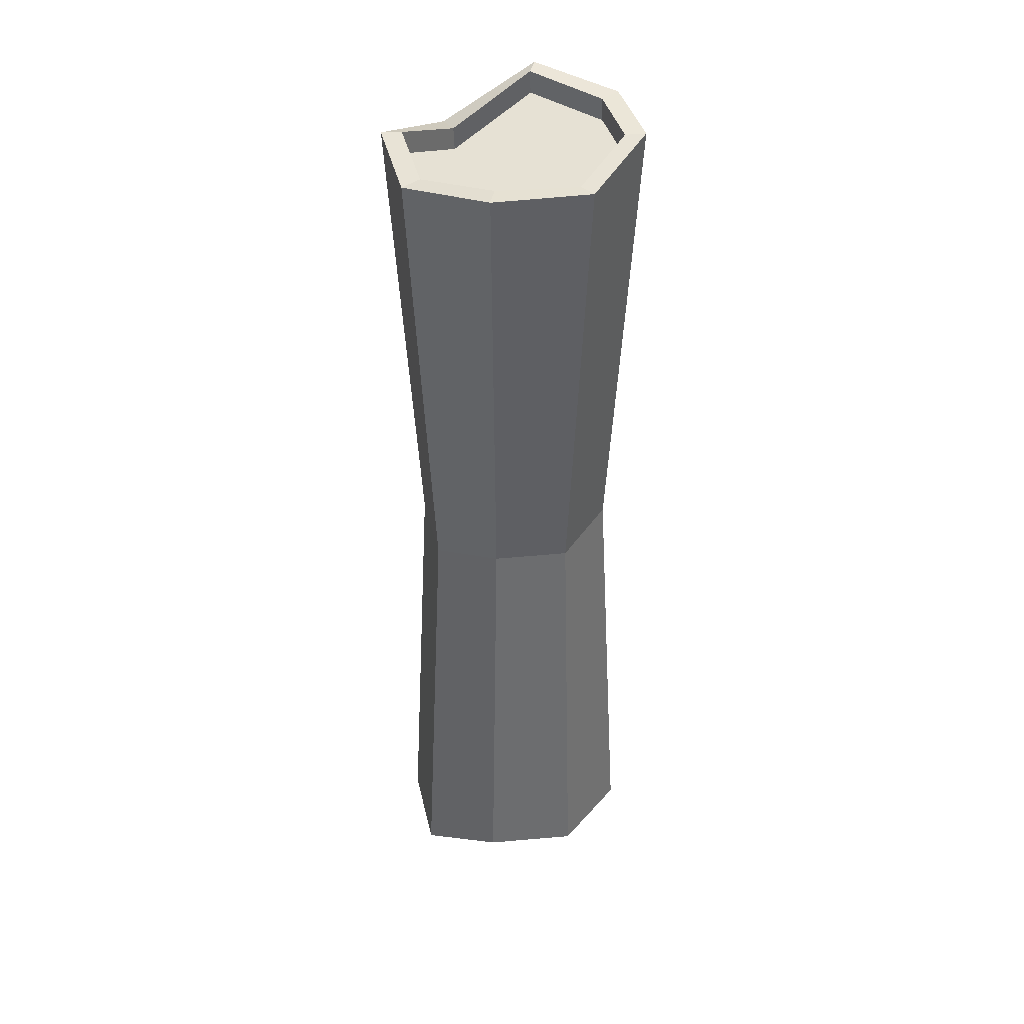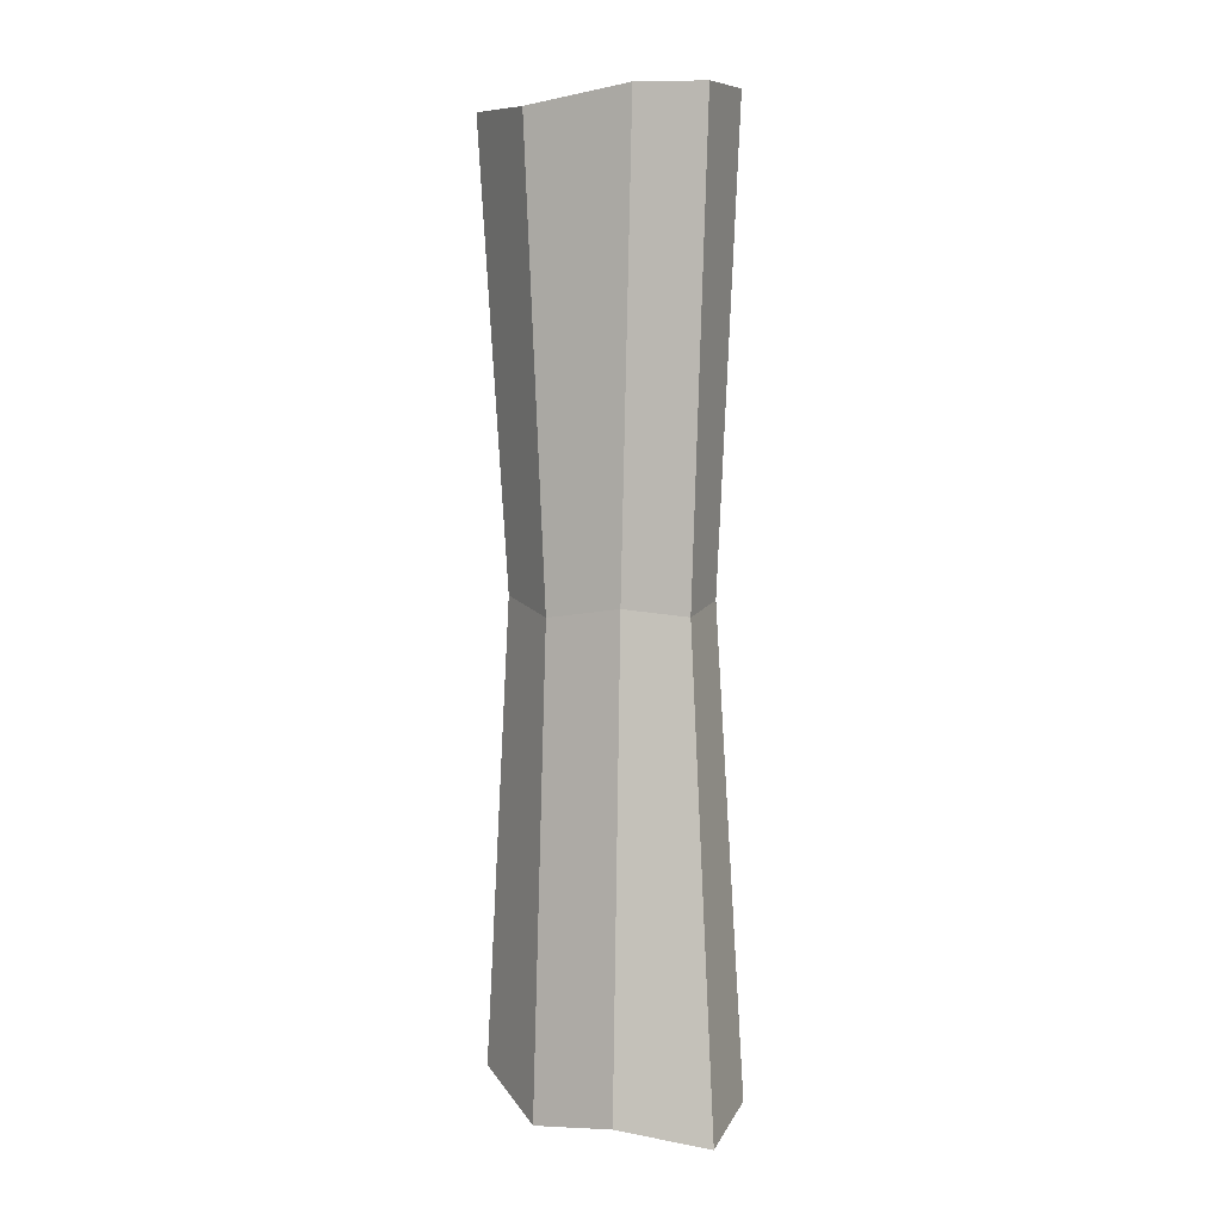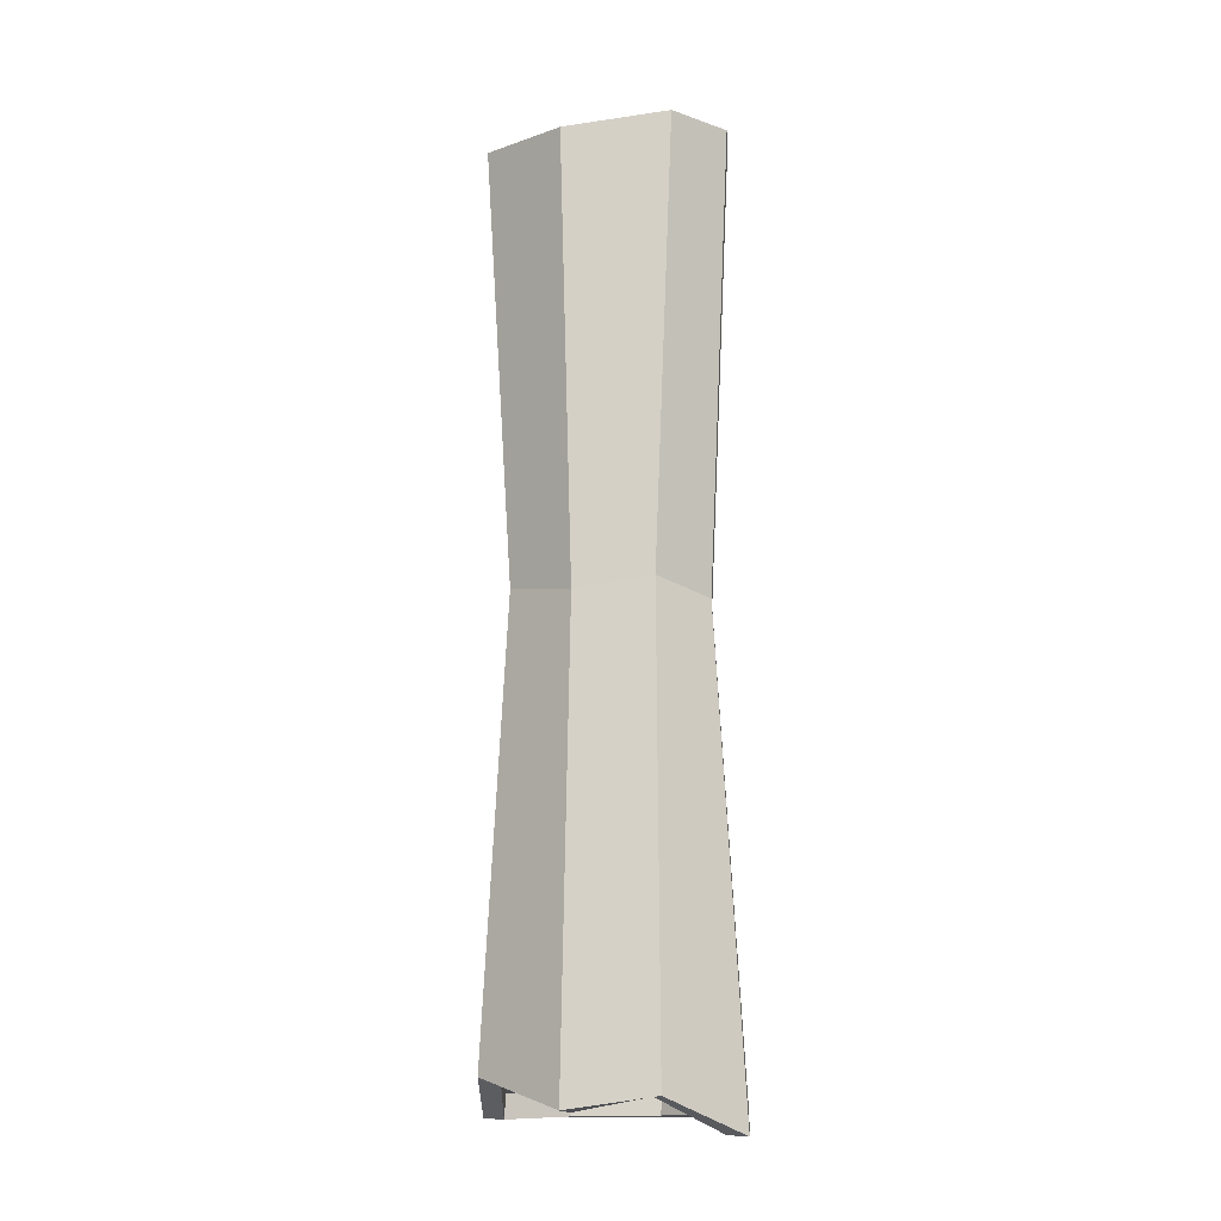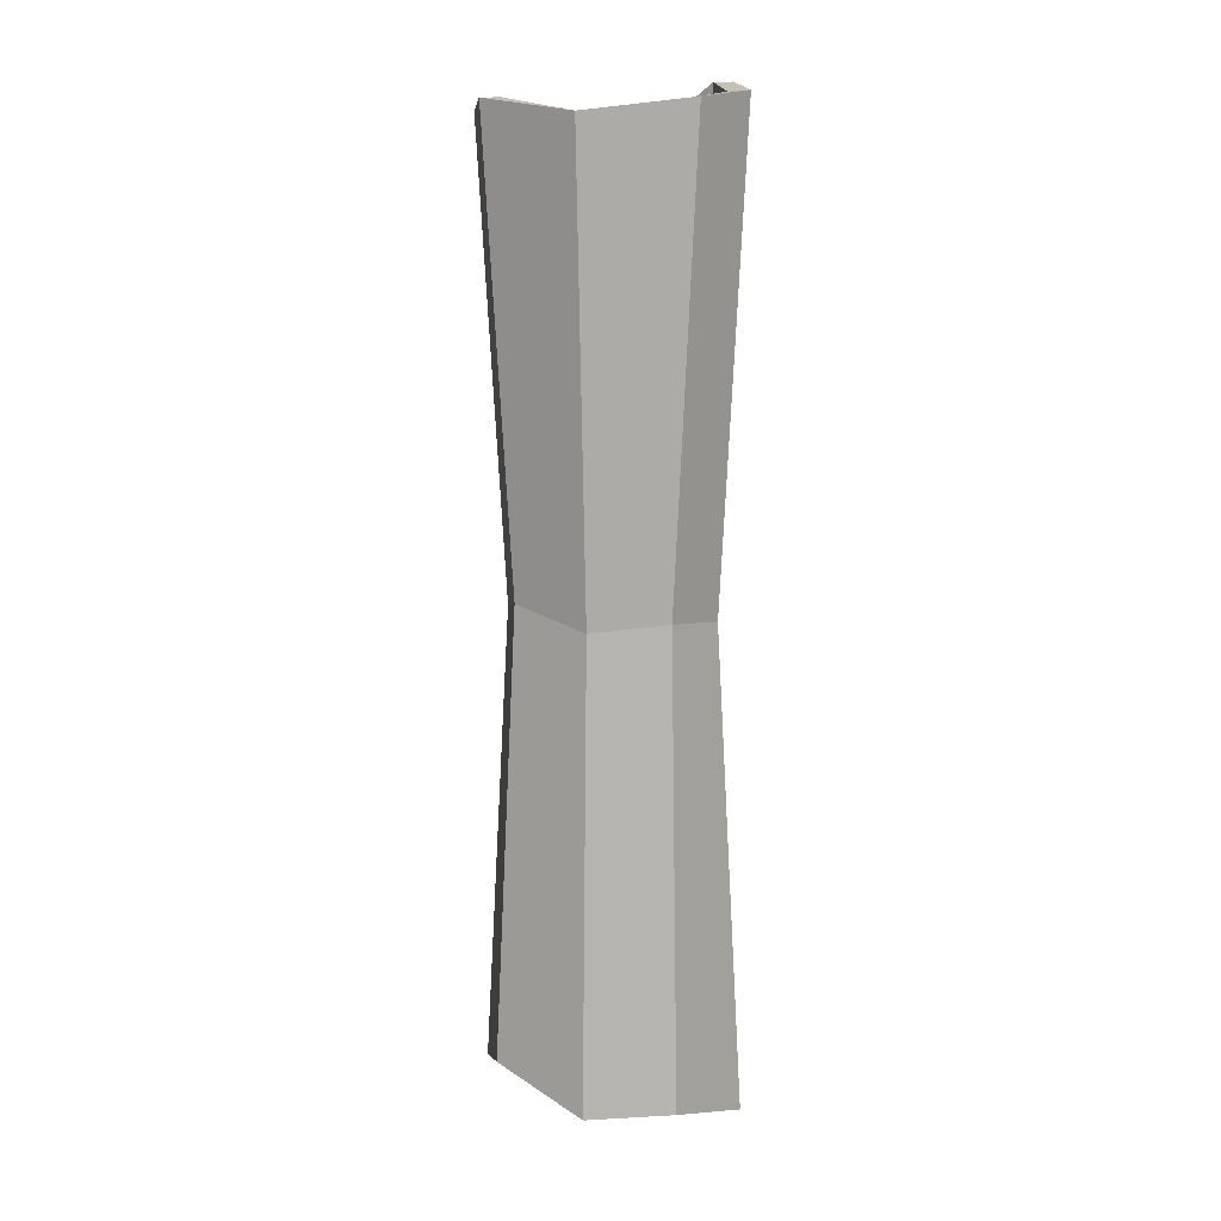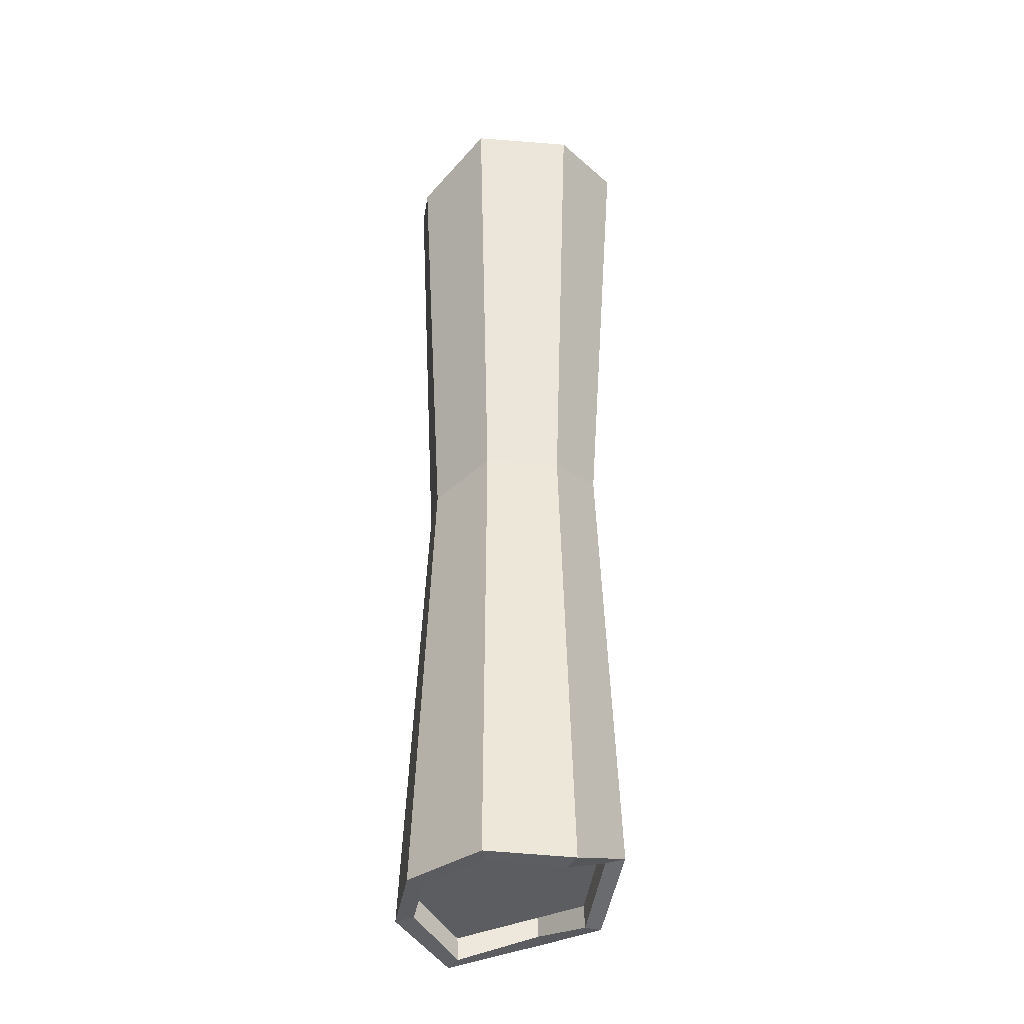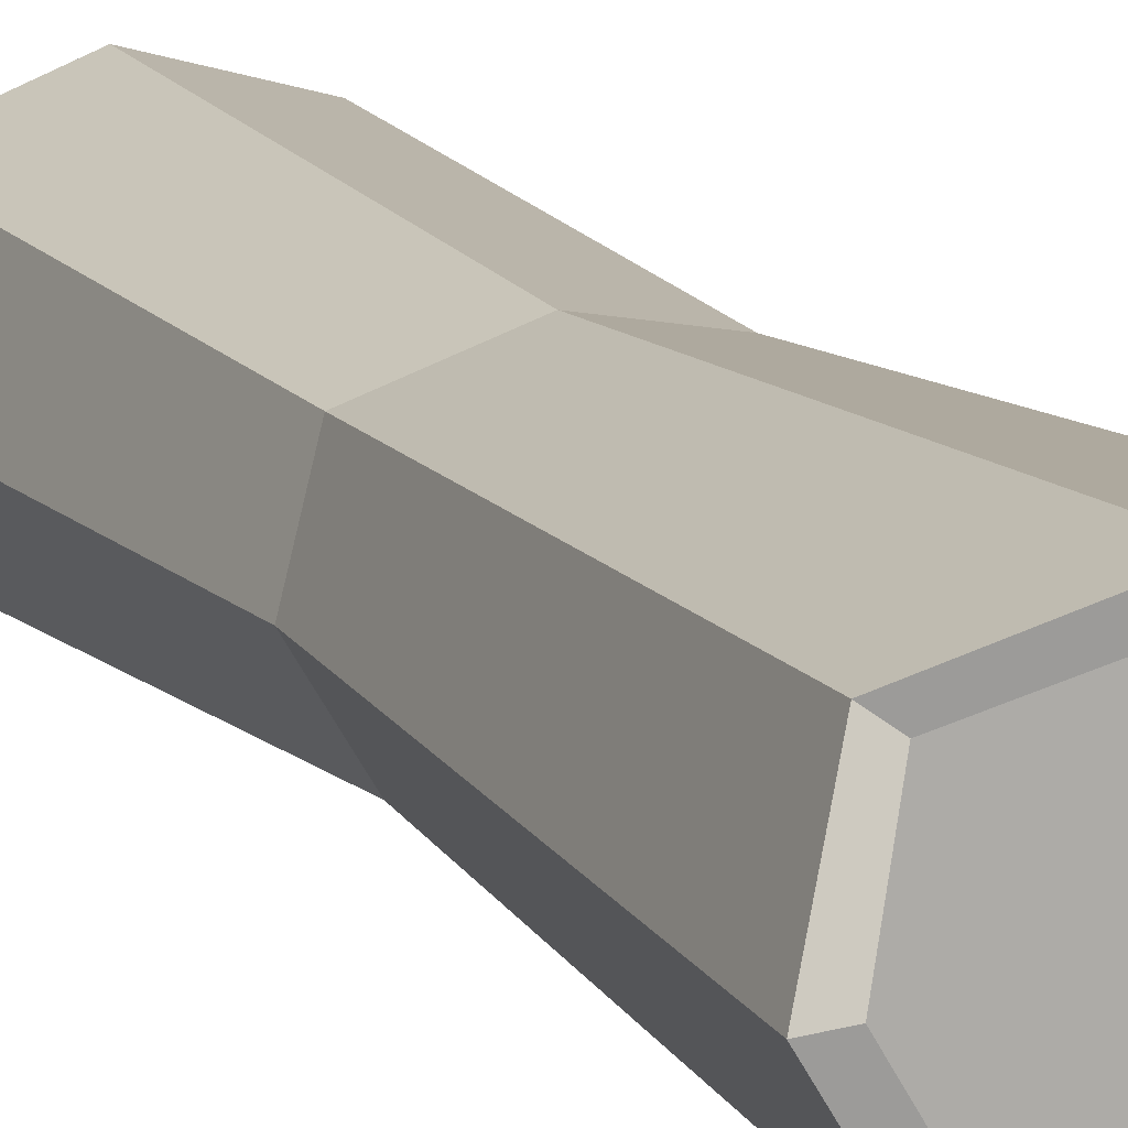
<metadata>
{"format":"obj","ext":"obj","renderer":"f3d","projection":"perspective","resolution":1024,"background":"white","views":[{"elev":40.0,"azim":135.0,"up":"+Z"},{"elev":1.6,"azim":-140.3,"up":"+Z"},{"elev":-17.9,"azim":-158.7,"up":"+Z"},{"elev":11.3,"azim":-168.4,"up":"+Z"},{"elev":-33.9,"azim":55.5,"up":"+Z"},{"elev":13.0,"azim":157.6,"up":"+Y"}]}
</metadata>
<code>
g Meshpart1
v -1.124 -0.779 6.492
v -1.454 0.2261 6.334
v -1.735 0.2495 6.349
v -1.352 -0.9206 6.5
v 1.72 -0.1911 -6.176
v 1.093 -1.198 -6.105
v 0.9092 -1.002 -6.119
v 1.434 -0.1609 -6.201
v 0.8702 -1.123 6.22
v 1.744 -0.1752 6.144
v 1.46 -0.1433 6.159
v 1.051 -1.326 6.206
v 1.744 -0.1752 6.144
v 1.363 1.002 6.258
v 1.14 0.8469 6.266
v 1.46 -0.1433 6.159
v -1.735 0.2495 6.349
v -1.087 0.9687 6.23
v -1.287 1.154 6.245
v -1.454 0.2261 6.334
v -0.2008 -1.485 -6.125
v 0.9092 -1.002 -6.119
v 1.093 -1.198 -6.105
v -0.1738 -1.243 -6.12
v 0.06672 1.406 -6.253
v -0.9286 1.085 -6.108
v -1.106 1.298 -6.121
v 0.02814 1.173 -6.259
v 0.09398 1.544 6.08
v 1.14 0.8469 6.266
v 1.363 1.002 6.258
v 0.08097 1.299 6.075
v -0.2008 -1.485 -6.125
v -1.182 -0.7702 -6.155
v -0.1738 -1.243 -6.12
v -1.405 -0.9209 -6.176
v 0.09398 1.544 6.08
v -1.087 0.9687 6.23
v 0.08097 1.299 6.075
v -1.287 1.154 6.245
v -1.747 0.1503 -6.5
v -1.106 1.298 -6.121
v -0.9286 1.085 -6.108
v -1.463 0.1217 -6.475
v -1.747 0.1503 -6.5
v -1.182 -0.7702 -6.155
v -1.405 -0.9209 -6.176
v -1.463 0.1217 -6.475
v 1.312 0.8813 -5.798
v 1.434 -0.1609 -6.201
v 1.094 0.7225 -5.819
v 1.72 -0.1911 -6.176
v 1.073 0.721 -5.509
v 0.8887 -1.004 -5.808
v 0.00757 1.171 -5.949
v 1.414 -0.1624 -5.89
v -0.1944 -1.244 -5.81
v -1.484 0.1202 -6.165
v -0.9492 1.084 -5.797
v -1.203 -0.7717 -5.845
v -1.466 0.2302 6.024
v 1.448 -0.1392 5.848
v 0.06897 1.303 5.765
v -1.099 0.9727 5.92
v 1.128 0.851 5.955
v -1.136 -0.775 6.181
v -0.2011 -1.285 5.504
v 0.8582 -1.119 5.909
v 0.06672 1.406 -6.253
v 1.312 0.8813 -5.798
v 1.094 0.7225 -5.819
v 0.02814 1.173 -6.259
v -0.2346 -1.53 5.812
v 1.051 -1.326 6.206
v 0.8702 -1.123 6.22
v -0.1891 -1.289 5.815
v -1.352 -0.9206 6.5
v -0.2346 -1.53 5.812
v -0.1891 -1.289 5.815
v -1.124 -0.779 6.492
v 0.8439 -1.004 0.04452
v -0.2346 -1.53 5.812
v -0.181 -1.199 -0.1201
v 1.051 -1.326 6.206
v 1.093 -1.198 -6.105
v -0.181 -1.199 -0.1201
v -0.2008 -1.485 -6.125
v 0.8439 -1.004 0.04452
v -0.9589 0.9735 0.05356
v 0.09398 1.544 6.08
v 0.05583 1.171 -0.06423
v -1.287 1.154 6.245
v -1.106 1.298 -6.121
v 0.05583 1.171 -0.06423
v 0.06672 1.406 -6.253
v -0.9589 0.9735 0.05356
v 1.312 0.8813 -5.798
v 1.368 -0.1463 -0.008375
v 1.72 -0.1911 -6.176
v 1.055 0.7474 0.187
v -1.405 -0.9209 -6.176
v -0.181 -1.199 -0.1201
v -1.103 -0.7323 0.1329
v -0.2008 -1.485 -6.125
v 1.093 -1.198 -6.105
v 1.368 -0.1463 -0.008375
v 0.8439 -1.004 0.04452
v 1.72 -0.1911 -6.176
v 1.744 -0.1752 6.144
v 0.8439 -1.004 0.04452
v 1.368 -0.1463 -0.008375
v 1.051 -1.326 6.206
v -0.2346 -1.53 5.812
v -1.103 -0.7323 0.1329
v -0.181 -1.199 -0.1201
v -1.352 -0.9206 6.5
v 1.055 0.7474 0.187
v 1.744 -0.1752 6.144
v 1.368 -0.1463 -0.008375
v 1.363 1.002 6.258
v -1.106 1.298 -6.121
v -1.391 0.158 -0.05563
v -0.9589 0.9735 0.05356
v -1.747 0.1503 -6.5
v 1.312 0.8813 -5.798
v 0.05583 1.171 -0.06423
v 1.055 0.7474 0.187
v 0.06672 1.406 -6.253
v -0.9589 0.9735 0.05356
v -1.735 0.2495 6.349
v -1.287 1.154 6.245
v -1.391 0.158 -0.05563
v 0.09398 1.544 6.08
v 1.055 0.7474 0.187
v 0.05583 1.171 -0.06423
v 1.363 1.002 6.258
v -1.405 -0.9209 -6.176
v -1.391 0.158 -0.05563
v -1.747 0.1503 -6.5
v -1.103 -0.7323 0.1329
v -1.103 -0.7323 0.1329
v -1.735 0.2495 6.349
v -1.391 0.158 -0.05563
v -1.352 -0.9206 6.5
v 1.414 -0.1624 -5.89
v 1.073 0.721 -5.509
v 1.094 0.7225 -5.819
v 1.094 0.7225 -5.819
v 1.434 -0.1609 -6.201
v 1.414 -0.1624 -5.89
v 0.9092 -1.002 -6.119
v 1.414 -0.1624 -5.89
v 1.434 -0.1609 -6.201
v 1.414 -0.1624 -5.89
v 0.9092 -1.002 -6.119
v 0.8887 -1.004 -5.808
v 1.094 0.7225 -5.819
v 0.00757 1.171 -5.949
v 0.02814 1.173 -6.259
v 1.073 0.721 -5.509
v 0.8582 -1.119 5.909
v 1.46 -0.1433 6.159
v 1.448 -0.1392 5.848
v 0.8702 -1.123 6.22
v 1.128 0.851 5.955
v 1.448 -0.1392 5.848
v 1.46 -0.1433 6.159
v 1.14 0.8469 6.266
v -0.1738 -1.243 -6.12
v 0.8887 -1.004 -5.808
v 0.9092 -1.002 -6.119
v -0.1944 -1.244 -5.81
v 0.8582 -1.119 5.909
v -0.2011 -1.285 5.504
v -0.1891 -1.289 5.815
v 0.8702 -1.123 6.22
v -0.9286 1.085 -6.108
v 0.02814 1.173 -6.259
v 0.00757 1.171 -5.949
v -0.9492 1.084 -5.797
v 1.128 0.851 5.955
v 0.08097 1.299 6.075
v 0.06897 1.303 5.765
v 1.14 0.8469 6.266
v -1.136 -0.775 6.181
v -0.1891 -1.289 5.815
v -0.2011 -1.285 5.504
v -1.124 -0.779 6.492
v -1.136 -0.775 6.181
v -1.466 0.2302 6.024
v -1.454 0.2261 6.334
v -1.124 -0.779 6.492
v -1.099 0.9727 5.92
v 0.06897 1.303 5.765
v 0.08097 1.299 6.075
v -1.087 0.9687 6.23
v -1.182 -0.7702 -6.155
v -0.1944 -1.244 -5.81
v -0.1738 -1.243 -6.12
v -0.1944 -1.244 -5.81
v -1.182 -0.7702 -6.155
v -1.203 -0.7717 -5.845
v -1.466 0.2302 6.024
v -1.099 0.9727 5.92
v -1.087 0.9687 6.23
v -1.466 0.2302 6.024
v -1.087 0.9687 6.23
v -1.454 0.2261 6.334
v -0.9286 1.085 -6.108
v -1.484 0.1202 -6.165
v -1.463 0.1217 -6.475
v -0.9492 1.084 -5.797
v -1.484 0.1202 -6.165
v -1.203 -0.7717 -5.845
v -1.182 -0.7702 -6.155
v -1.463 0.1217 -6.475
f 1 2 3
f 1 3 4
f 5 6 7
f 5 7 8
f 9 10 11
f 10 9 12
f 13 14 15
f 13 15 16
f 17 18 19
f 18 17 20
f 21 22 23
f 22 21 24
f 25 26 27
f 26 25 28
f 29 30 31
f 30 29 32
f 33 34 35
f 34 33 36
f 37 38 39
f 38 37 40
f 41 42 43
f 43 44 41
f 45 46 47
f 46 45 48
f 49 50 51
f 50 49 52
f 53 54 55
f 54 53 56
f 55 54 57
f 57 58 55
f 55 58 59
f 58 57 60
f 61 62 63
f 61 63 64
f 63 62 65
f 62 61 66
f 67 62 66
f 62 67 68
f 69 70 71
f 69 71 72
f 73 74 75
f 73 75 76
f 77 78 79
f 77 79 80
f 81 82 83
f 82 81 84
f 85 86 87
f 86 85 88
f 89 90 91
f 90 89 92
f 93 94 95
f 94 93 96
f 97 98 99
f 98 97 100
f 101 102 103
f 102 101 104
f 105 106 107
f 106 105 108
f 109 110 111
f 110 109 112
f 113 114 115
f 114 113 116
f 117 118 119
f 118 117 120
f 121 122 123
f 122 121 124
f 125 126 127
f 126 125 128
f 129 130 131
f 130 129 132
f 133 134 135
f 134 133 136
f 137 138 139
f 138 137 140
f 141 142 143
f 142 141 144
f 145 146 147
f 148 149 150
f 151 152 153
f 154 155 156
f 157 158 159
f 158 157 160
f 161 162 163
f 162 161 164
f 165 166 167
f 165 167 168
f 169 170 171
f 170 169 172
f 173 174 175
f 173 175 176
f 177 178 179
f 177 179 180
f 181 182 183
f 182 181 184
f 185 186 187
f 186 185 188
f 189 190 191
f 189 191 192
f 193 194 195
f 193 195 196
f 197 198 199
f 200 201 202
f 203 204 205
f 206 207 208
f 209 210 211
f 210 209 212
f 213 214 215
f 215 216 213

</code>
